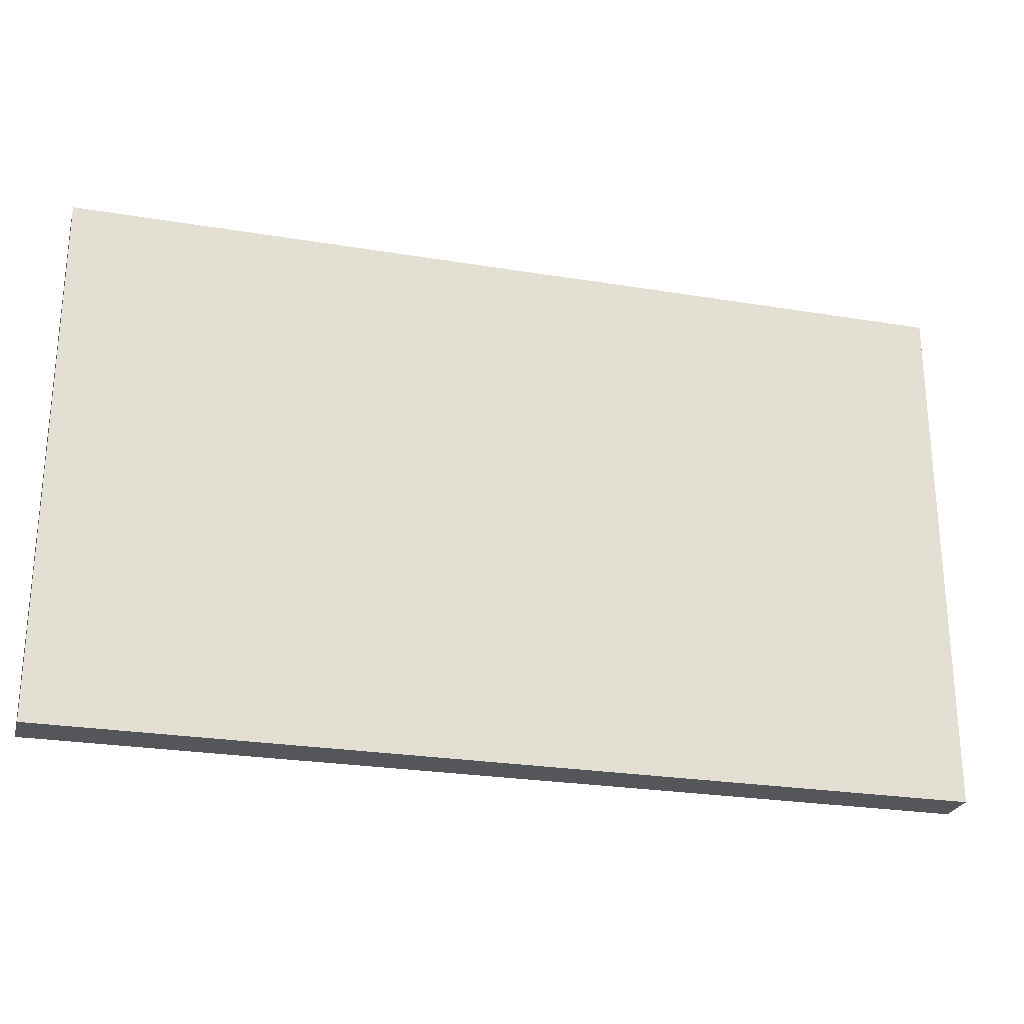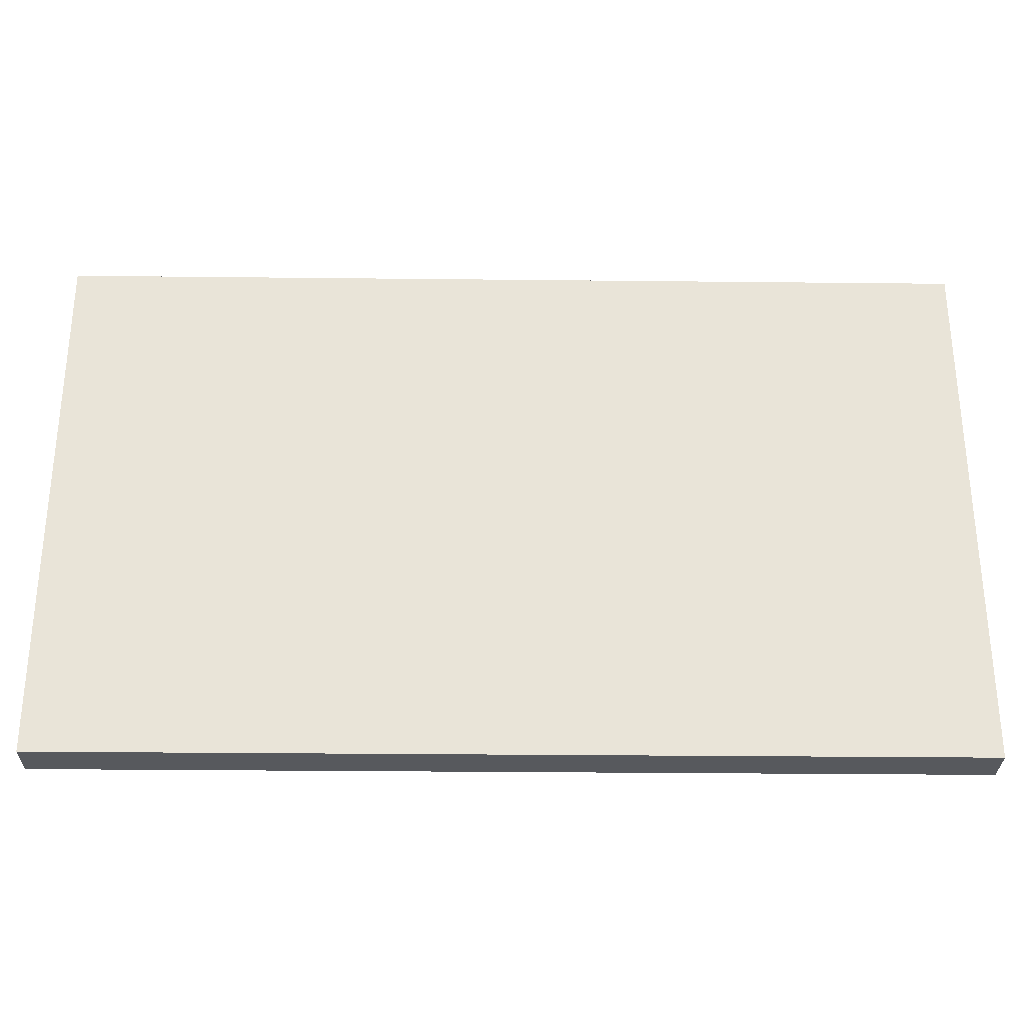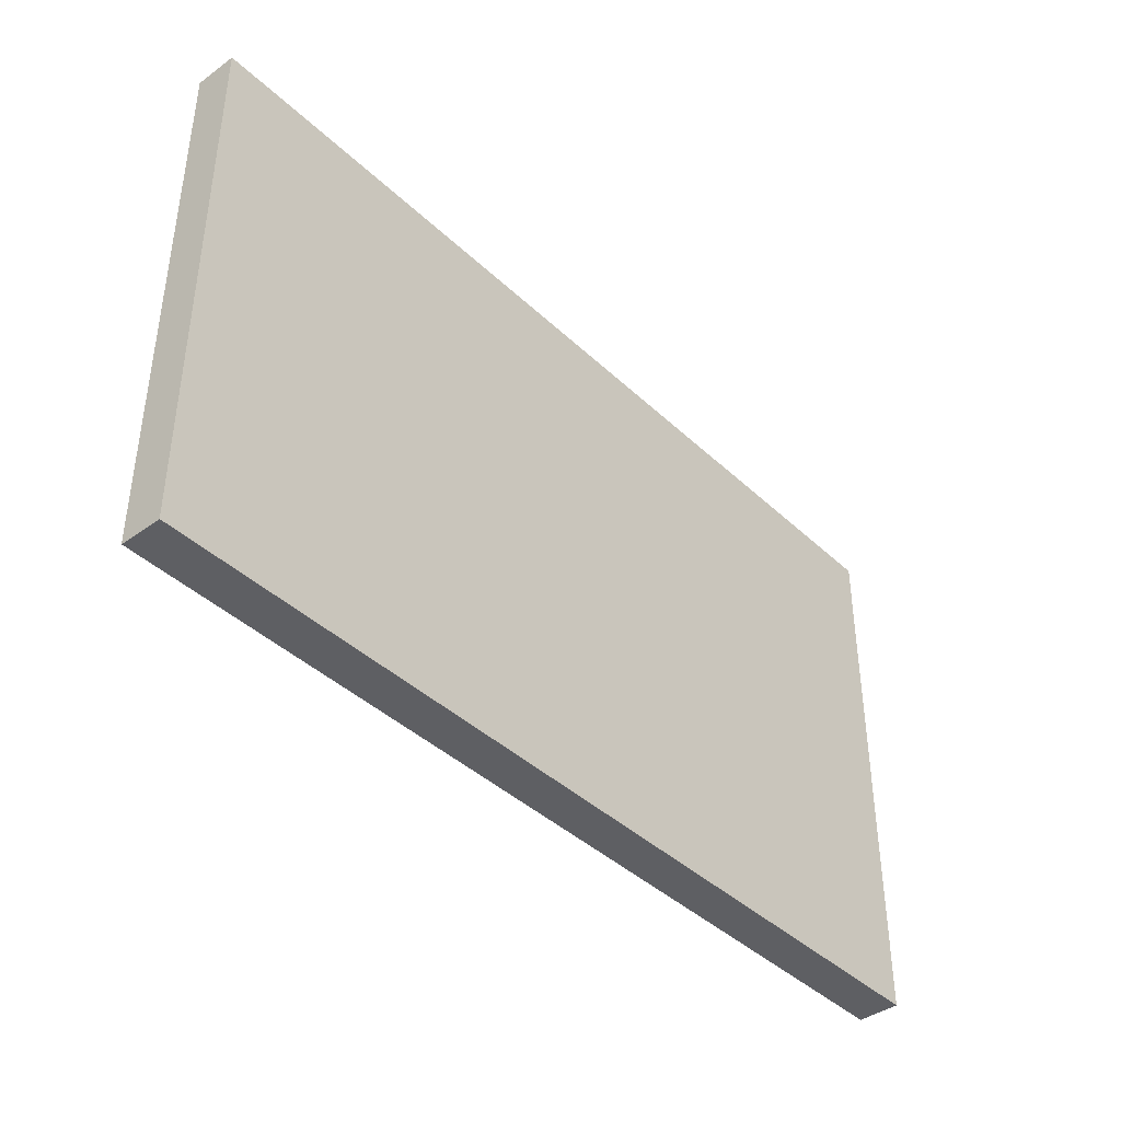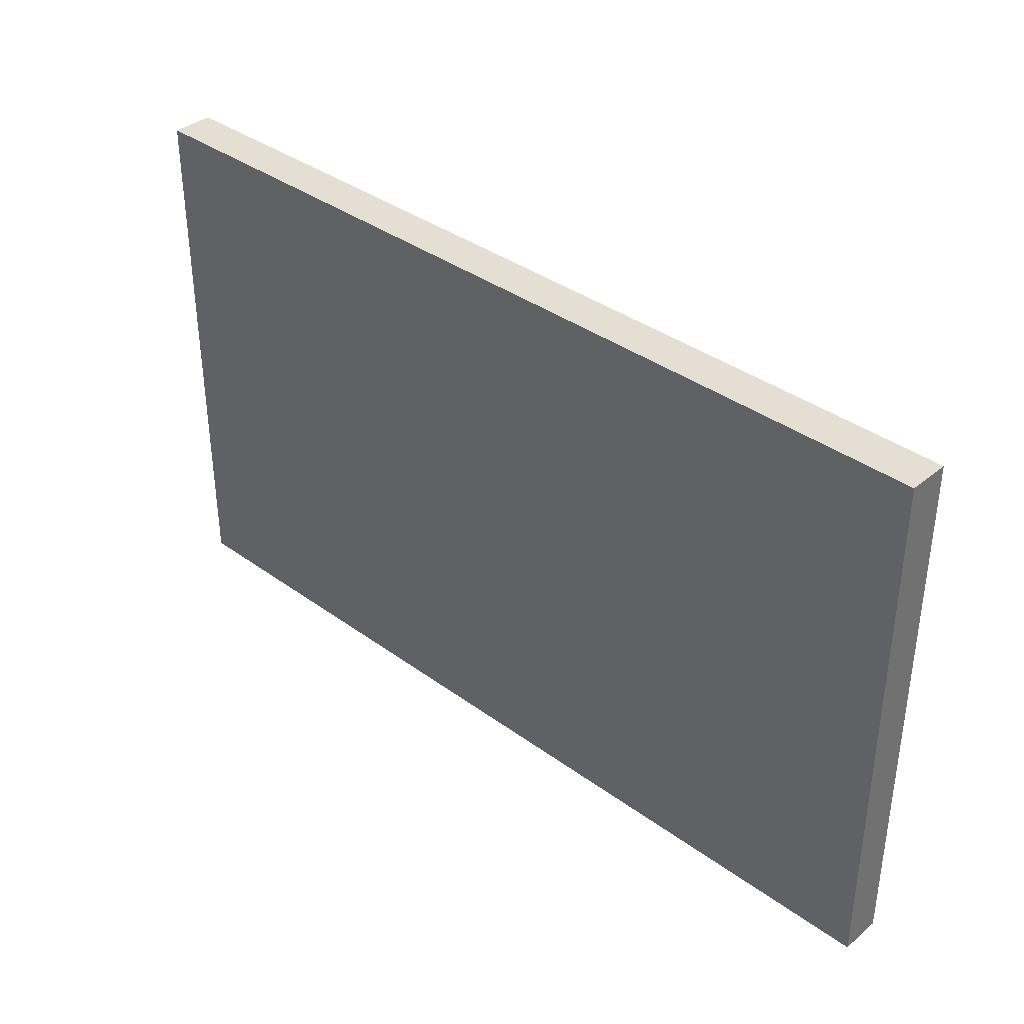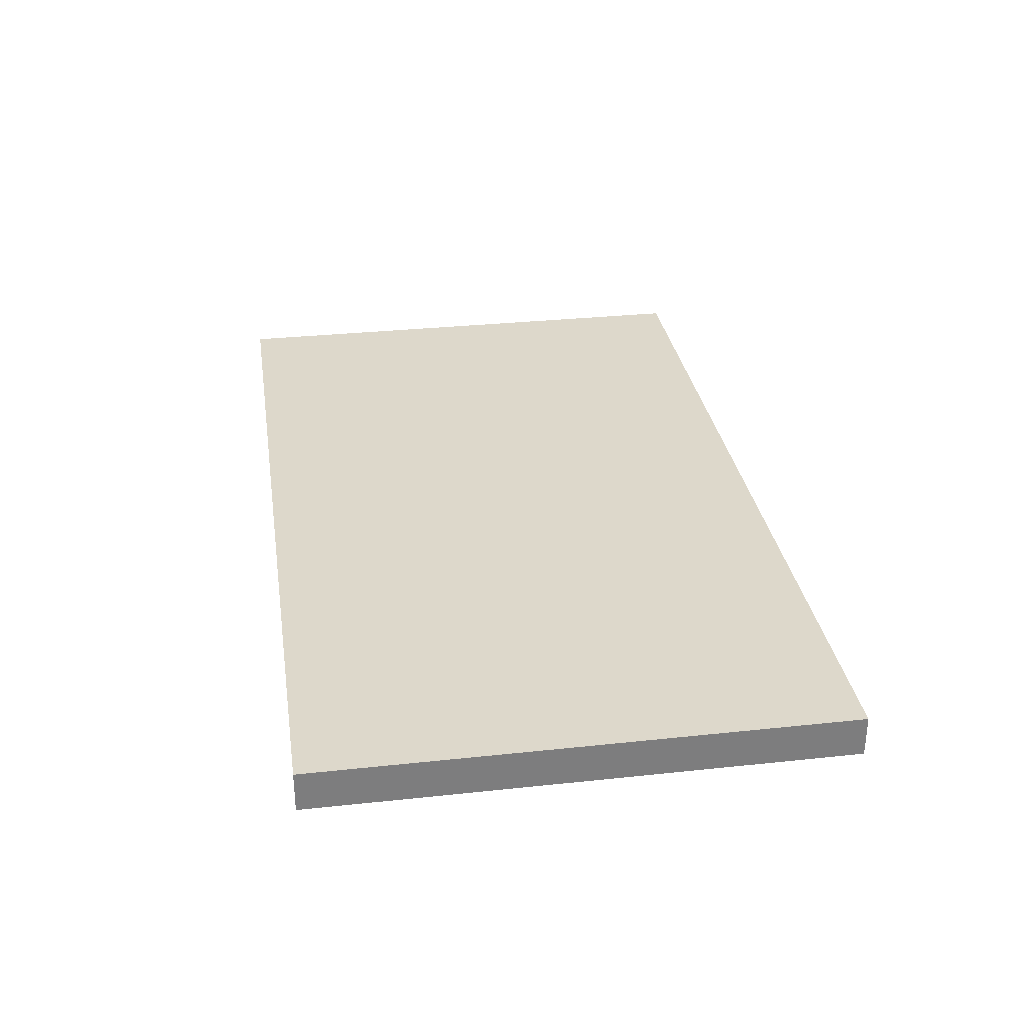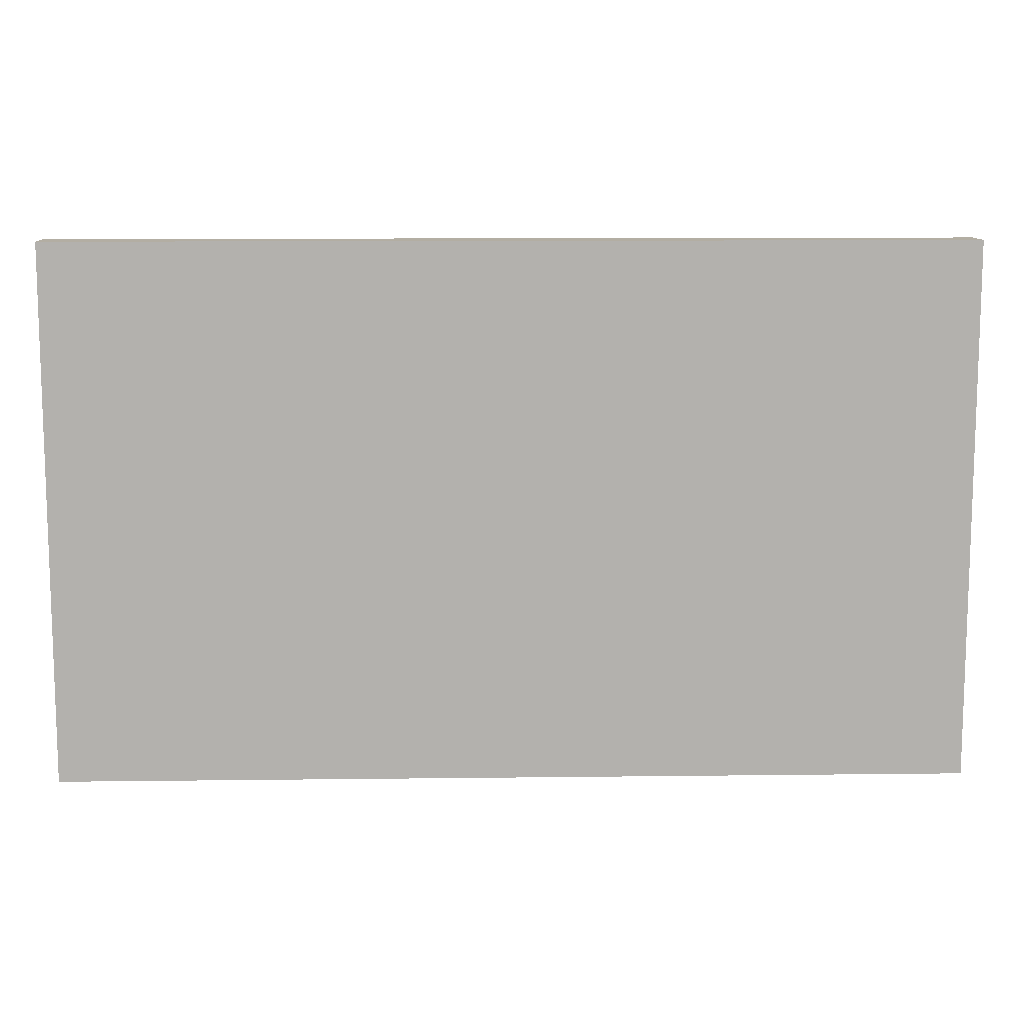
<metadata>
{"format":"obj","ext":"obj","renderer":"f3d","projection":"perspective","resolution":1024,"background":"white","views":[{"elev":-25.4,"azim":165.1,"up":"+Y"},{"elev":-29.7,"azim":179.1,"up":"+Y"},{"elev":-40.9,"azim":-48.7,"up":"+Y"},{"elev":36.9,"azim":-136.7,"up":"+Y"},{"elev":31.2,"azim":-98.7,"up":"+Z"},{"elev":11.0,"azim":178.3,"up":"+Y"}]}
</metadata>
<code>
g flag:america
v -11 14 0.5
v -11 14 -0.5
v -11 15 0.5
v -11 15 -0.5
v -11 16 0.5
v -11 16 -0.5
v -11 17 0.5
v -11 17 -0.5
v -11 18 0.5
v -11 18 -0.5
v -11 19 0.5
v -11 19 -0.5
v -11 20 0.5
v -11 20 -0.5
v -11 21 0.5
v -11 21 -0.5
v -11 22 0.5
v -11 22 -0.5
v -11 23 0.5
v -11 23 -0.5
v -11 24 0.5
v -11 24 -0.5
v -11 25 0.5
v -11 25 -0.5
v -11 26 0.5
v -11 26 -0.5
v -11 27 0.5
v -11 27 -0.5
v 11 14 0.5
v 11 14 -0.5
v 11 15 0.5
v 11 15 -0.5
v 11 16 0.5
v 11 16 -0.5
v 11 17 0.5
v 11 17 -0.5
v 11 18 0.5
v 11 18 -0.5
v 11 19 0.5
v 11 19 -0.5
v 11 20 0.5
v 11 20 -0.5
v 11 27 0.5
v 11 27 -0.5
v -11 14 0.5
v -11 15 0.5
v -11 16 0.5
v -11 17 0.5
v -11 18 0.5
v -11 19 0.5
v -11 20 0.5
v -11 21 0.5
v -11 22 0.5
v -11 23 0.5
v -11 24 0.5
v -11 25 0.5
v -11 26 0.5
v -11 27 0.5
v 2 20 0.5
v 2 21 0.5
v 2 22 0.5
v 2 23 0.5
v 2 24 0.5
v 2 25 0.5
v 2 26 0.5
v 2 27 0.5
v 3 21 0.5
v 3 22 0.5
v 3 25 0.5
v 3 26 0.5
v 4 21 0.5
v 4 22 0.5
v 4 23 0.5
v 4 24 0.5
v 4 25 0.5
v 4 26 0.5
v 5 21 0.5
v 5 22 0.5
v 5 23 0.5
v 5 24 0.5
v 5 25 0.5
v 5 26 0.5
v 6 21 0.5
v 6 22 0.5
v 6 23 0.5
v 6 24 0.5
v 6 25 0.5
v 6 26 0.5
v 7 21 0.5
v 7 22 0.5
v 7 23 0.5
v 7 24 0.5
v 7 25 0.5
v 7 26 0.5
v 8 21 0.5
v 8 22 0.5
v 8 23 0.5
v 8 24 0.5
v 8 25 0.5
v 8 26 0.5
v 9 21 0.5
v 9 22 0.5
v 9 23 0.5
v 9 24 0.5
v 9 25 0.5
v 9 26 0.5
v 10 21 0.5
v 10 22 0.5
v 10 25 0.5
v 10 26 0.5
v 11 14 0.5
v 11 15 0.5
v 11 16 0.5
v 11 17 0.5
v 11 18 0.5
v 11 19 0.5
v 11 20 0.5
v 11 27 0.5
v -11 14 -0.5
v -11 15 -0.5
v -11 16 -0.5
v -11 17 -0.5
v -11 18 -0.5
v -11 19 -0.5
v -11 20 -0.5
v -11 21 -0.5
v -11 22 -0.5
v -11 23 -0.5
v -11 24 -0.5
v -11 25 -0.5
v -11 26 -0.5
v -11 27 -0.5
v 2 20 -0.5
v 2 21 -0.5
v 2 22 -0.5
v 2 23 -0.5
v 2 24 -0.5
v 2 25 -0.5
v 2 26 -0.5
v 2 27 -0.5
v 3 21 -0.5
v 3 22 -0.5
v 3 25 -0.5
v 3 26 -0.5
v 4 21 -0.5
v 4 22 -0.5
v 4 23 -0.5
v 4 24 -0.5
v 4 25 -0.5
v 4 26 -0.5
v 5 21 -0.5
v 5 22 -0.5
v 5 23 -0.5
v 5 24 -0.5
v 5 25 -0.5
v 5 26 -0.5
v 6 21 -0.5
v 6 22 -0.5
v 6 23 -0.5
v 6 24 -0.5
v 6 25 -0.5
v 6 26 -0.5
v 7 21 -0.5
v 7 22 -0.5
v 7 23 -0.5
v 7 24 -0.5
v 7 25 -0.5
v 7 26 -0.5
v 8 21 -0.5
v 8 22 -0.5
v 8 23 -0.5
v 8 24 -0.5
v 8 25 -0.5
v 8 26 -0.5
v 9 21 -0.5
v 9 22 -0.5
v 9 23 -0.5
v 9 24 -0.5
v 9 25 -0.5
v 9 26 -0.5
v 10 21 -0.5
v 10 22 -0.5
v 10 25 -0.5
v 10 26 -0.5
v 11 14 -0.5
v 11 15 -0.5
v 11 16 -0.5
v 11 17 -0.5
v 11 18 -0.5
v 11 19 -0.5
v 11 20 -0.5
v 11 27 -0.5
v -11 14 0.5
v 11 14 0.5
v -11 14 -0.5
v 11 14 -0.5
v -11 27 0.5
v 2 27 0.5
v 11 27 0.5
v -11 27 -0.5
v 2 27 -0.5
v 11 27 -0.5
f 3 2 1
f 4 2 3
f 5 4 3
f 6 4 5
f 7 6 5
f 8 6 7
f 9 8 7
f 10 8 9
f 11 10 9
f 12 10 11
f 13 12 11
f 14 12 13
f 15 14 13
f 16 14 15
f 17 16 15
f 18 16 17
f 19 18 17
f 20 18 19
f 21 20 19
f 22 20 21
f 23 22 21
f 24 22 23
f 25 24 23
f 26 24 25
f 27 26 25
f 28 26 27
f 29 30 31
f 31 30 32
f 31 32 33
f 33 32 34
f 33 34 35
f 35 34 36
f 35 36 37
f 37 36 38
f 37 38 39
f 39 38 40
f 39 40 41
f 41 40 42
f 41 42 43
f 43 42 44
f 59 51 50
f 59 52 51
f 60 53 52
f 60 52 59
f 61 54 53
f 61 53 60
f 62 55 54
f 62 54 61
f 63 56 55
f 63 55 62
f 64 57 56
f 64 56 63
f 65 58 57
f 65 57 64
f 66 58 65
f 67 64 63
f 67 63 62
f 67 66 65
f 67 65 64
f 67 62 61
f 67 61 60
f 67 60 59
f 68 66 67
f 69 66 68
f 70 66 69
f 71 67 59
f 71 68 67
f 72 69 68
f 72 68 71
f 73 69 72
f 74 69 73
f 75 70 69
f 75 69 74
f 76 66 70
f 76 70 75
f 77 71 59
f 77 72 71
f 77 73 72
f 78 73 77
f 79 74 73
f 79 73 78
f 80 75 74
f 80 74 79
f 80 76 75
f 81 76 80
f 82 66 76
f 82 76 81
f 83 78 77
f 83 77 59
f 84 79 78
f 84 78 83
f 84 81 80
f 84 80 79
f 85 81 84
f 86 81 85
f 87 82 81
f 87 81 86
f 88 66 82
f 88 82 87
f 89 83 59
f 89 84 83
f 89 85 84
f 90 85 89
f 91 86 85
f 91 85 90
f 92 87 86
f 92 86 91
f 92 88 87
f 93 88 92
f 94 66 88
f 94 88 93
f 95 90 89
f 95 89 59
f 96 93 92
f 96 90 95
f 96 91 90
f 96 92 91
f 97 93 96
f 98 93 97
f 99 94 93
f 99 93 98
f 100 66 94
f 100 94 99
f 101 95 59
f 101 96 95
f 101 97 96
f 102 97 101
f 103 98 97
f 103 97 102
f 104 99 98
f 104 98 103
f 104 100 99
f 105 100 104
f 106 66 100
f 106 100 105
f 107 102 101
f 107 101 59
f 108 105 104
f 108 102 107
f 108 103 102
f 108 104 103
f 109 106 105
f 109 105 108
f 110 66 106
f 110 106 109
f 111 46 45
f 112 47 46
f 112 46 111
f 113 48 47
f 113 47 112
f 114 49 48
f 114 48 113
f 115 50 49
f 115 49 114
f 116 59 50
f 116 50 115
f 117 107 59
f 117 59 116
f 117 109 108
f 117 110 109
f 117 108 107
f 118 66 110
f 118 110 117
f 124 125 133
f 125 126 133
f 126 127 134
f 133 126 134
f 127 128 135
f 134 127 135
f 128 129 136
f 135 128 136
f 129 130 137
f 136 129 137
f 130 131 138
f 137 130 138
f 131 132 139
f 138 131 139
f 139 132 140
f 137 138 141
f 136 137 141
f 139 140 141
f 138 139 141
f 135 136 141
f 134 135 141
f 133 134 141
f 141 140 142
f 142 140 143
f 143 140 144
f 133 141 145
f 141 142 145
f 142 143 146
f 145 142 146
f 146 143 147
f 147 143 148
f 143 144 149
f 148 143 149
f 144 140 150
f 149 144 150
f 133 145 151
f 145 146 151
f 146 147 151
f 151 147 152
f 147 148 153
f 152 147 153
f 148 149 154
f 153 148 154
f 149 150 154
f 154 150 155
f 150 140 156
f 155 150 156
f 151 152 157
f 133 151 157
f 152 153 158
f 157 152 158
f 154 155 158
f 153 154 158
f 158 155 159
f 159 155 160
f 155 156 161
f 160 155 161
f 156 140 162
f 161 156 162
f 133 157 163
f 157 158 163
f 158 159 163
f 163 159 164
f 159 160 165
f 164 159 165
f 160 161 166
f 165 160 166
f 161 162 166
f 166 162 167
f 162 140 168
f 167 162 168
f 163 164 169
f 133 163 169
f 166 167 170
f 169 164 170
f 164 165 170
f 165 166 170
f 170 167 171
f 171 167 172
f 167 168 173
f 172 167 173
f 168 140 174
f 173 168 174
f 133 169 175
f 169 170 175
f 170 171 175
f 175 171 176
f 171 172 177
f 176 171 177
f 172 173 178
f 177 172 178
f 173 174 178
f 178 174 179
f 174 140 180
f 179 174 180
f 175 176 181
f 133 175 181
f 178 179 182
f 181 176 182
f 176 177 182
f 177 178 182
f 179 180 183
f 182 179 183
f 180 140 184
f 183 180 184
f 119 120 185
f 120 121 186
f 185 120 186
f 121 122 187
f 186 121 187
f 122 123 188
f 187 122 188
f 123 124 189
f 188 123 189
f 124 133 190
f 189 124 190
f 133 181 191
f 190 133 191
f 182 183 191
f 183 184 191
f 181 182 191
f 184 140 192
f 191 184 192
f 195 194 193
f 196 194 195
f 197 198 200
f 198 199 201
f 200 198 201
f 201 199 202

</code>
